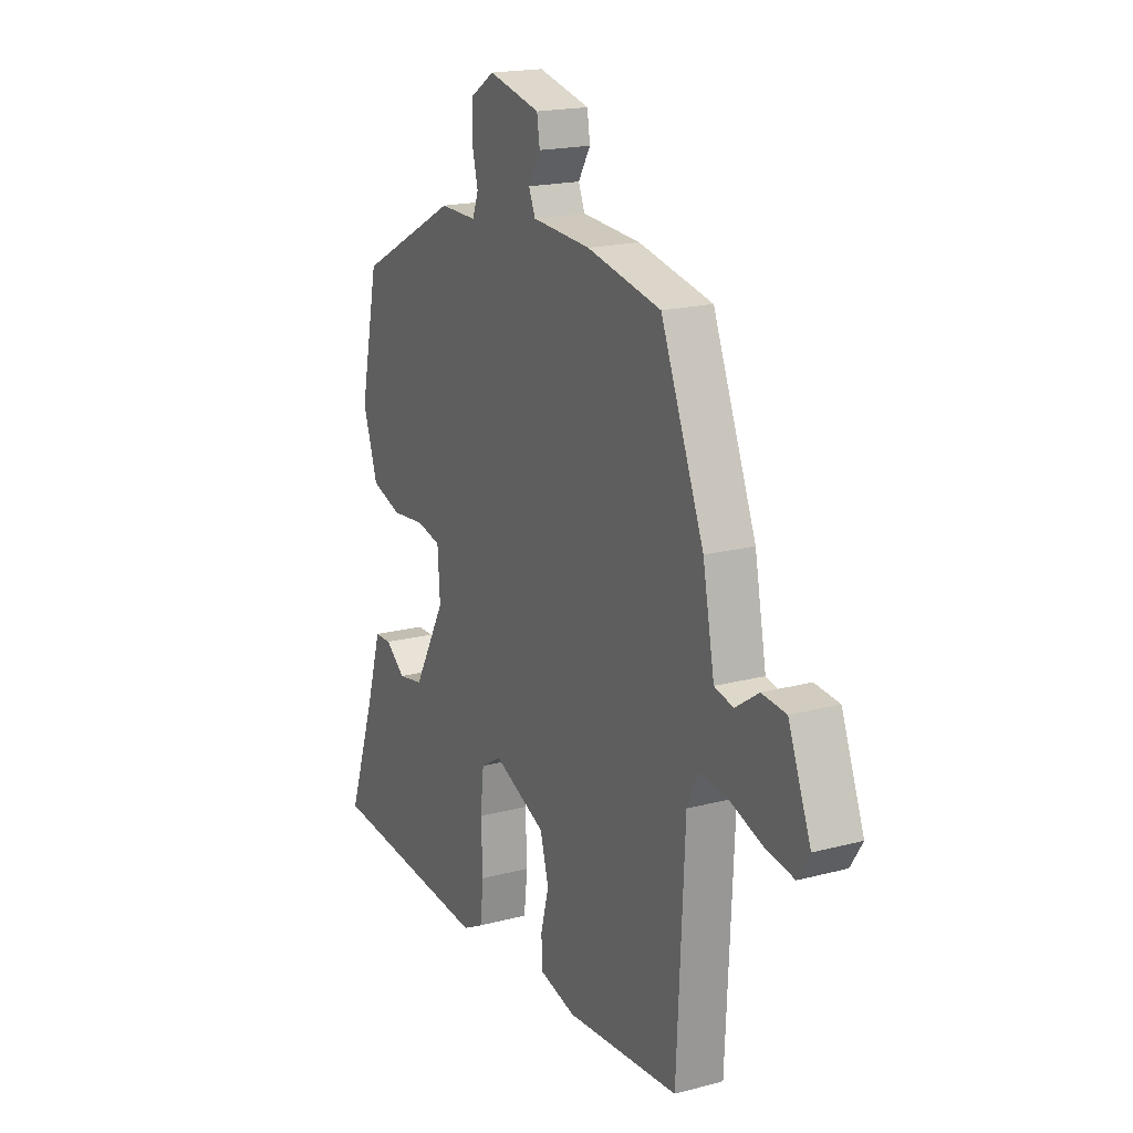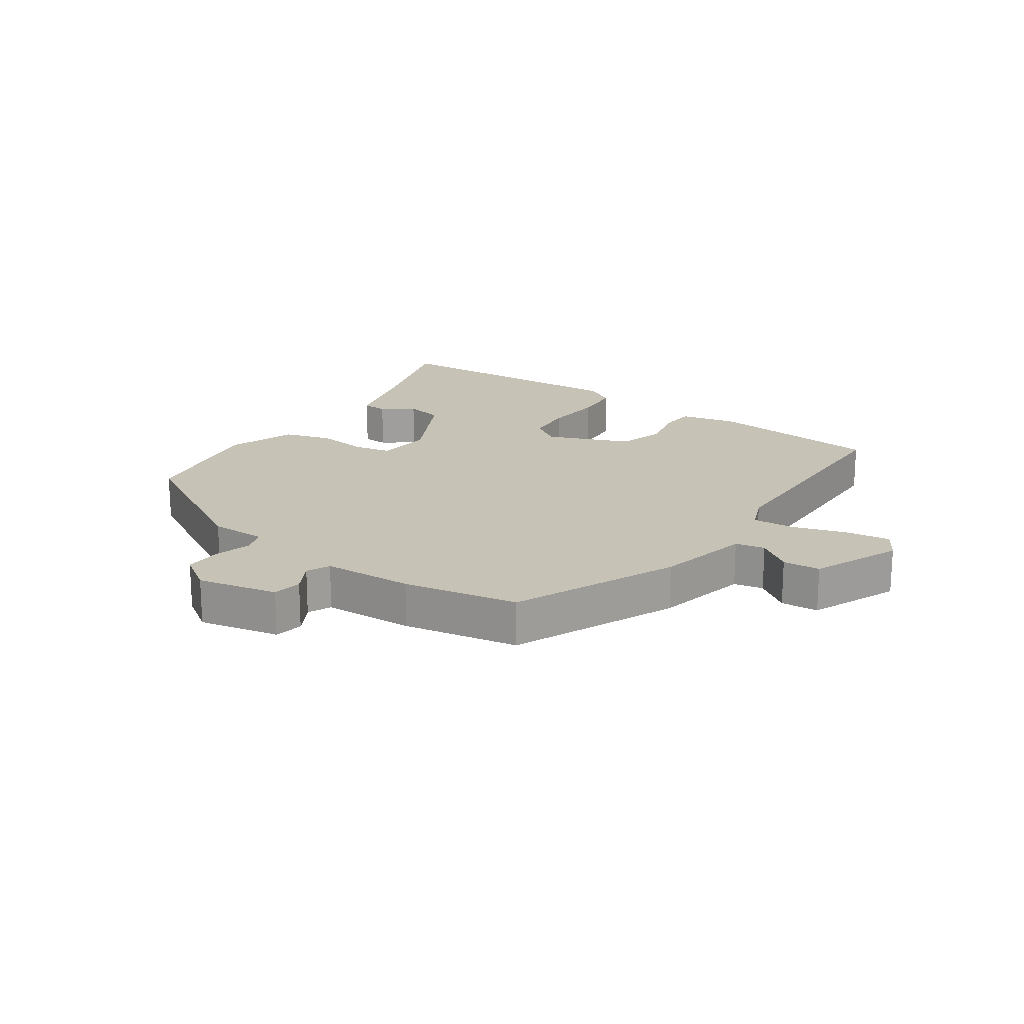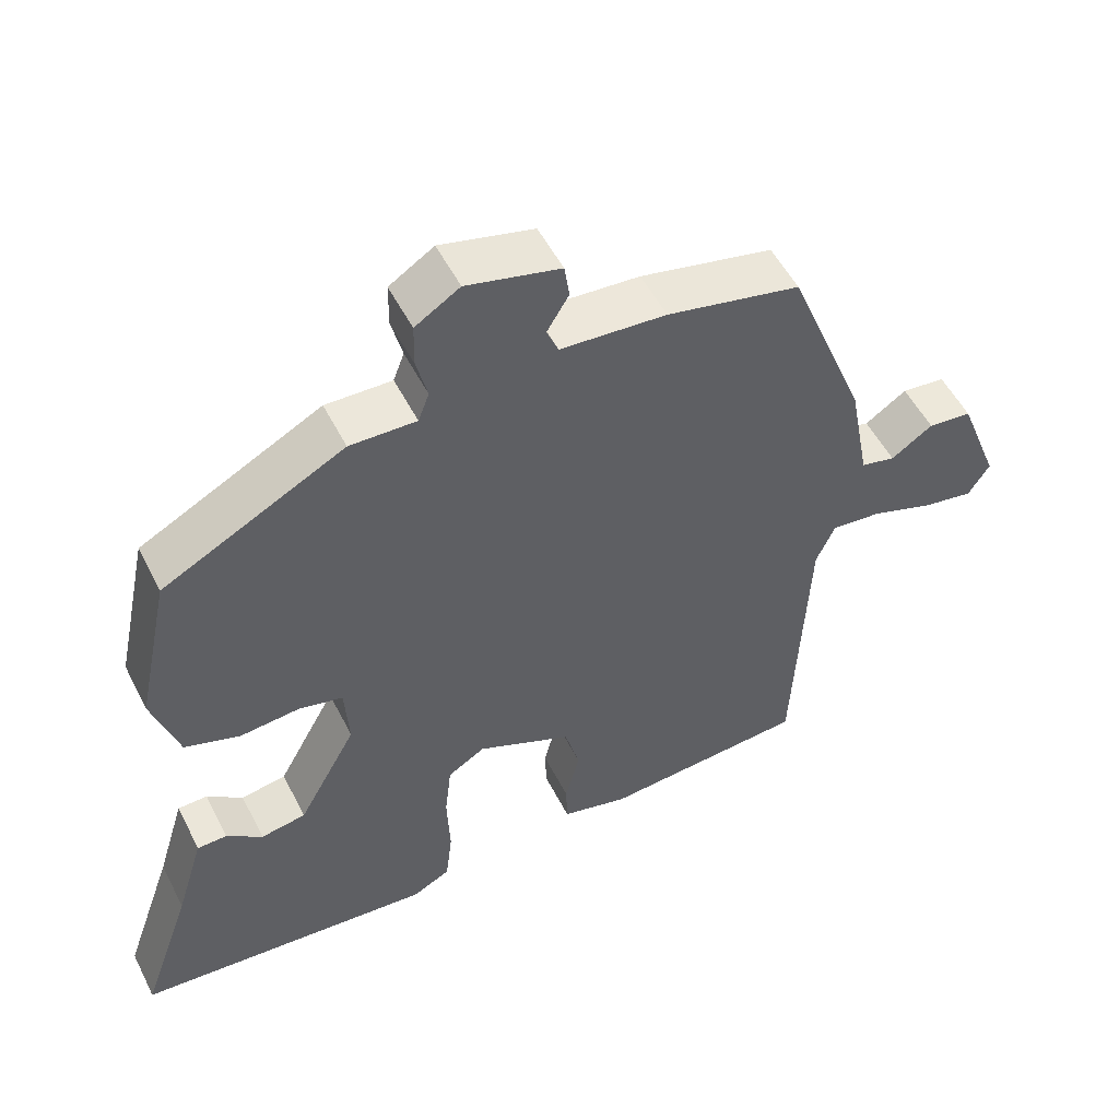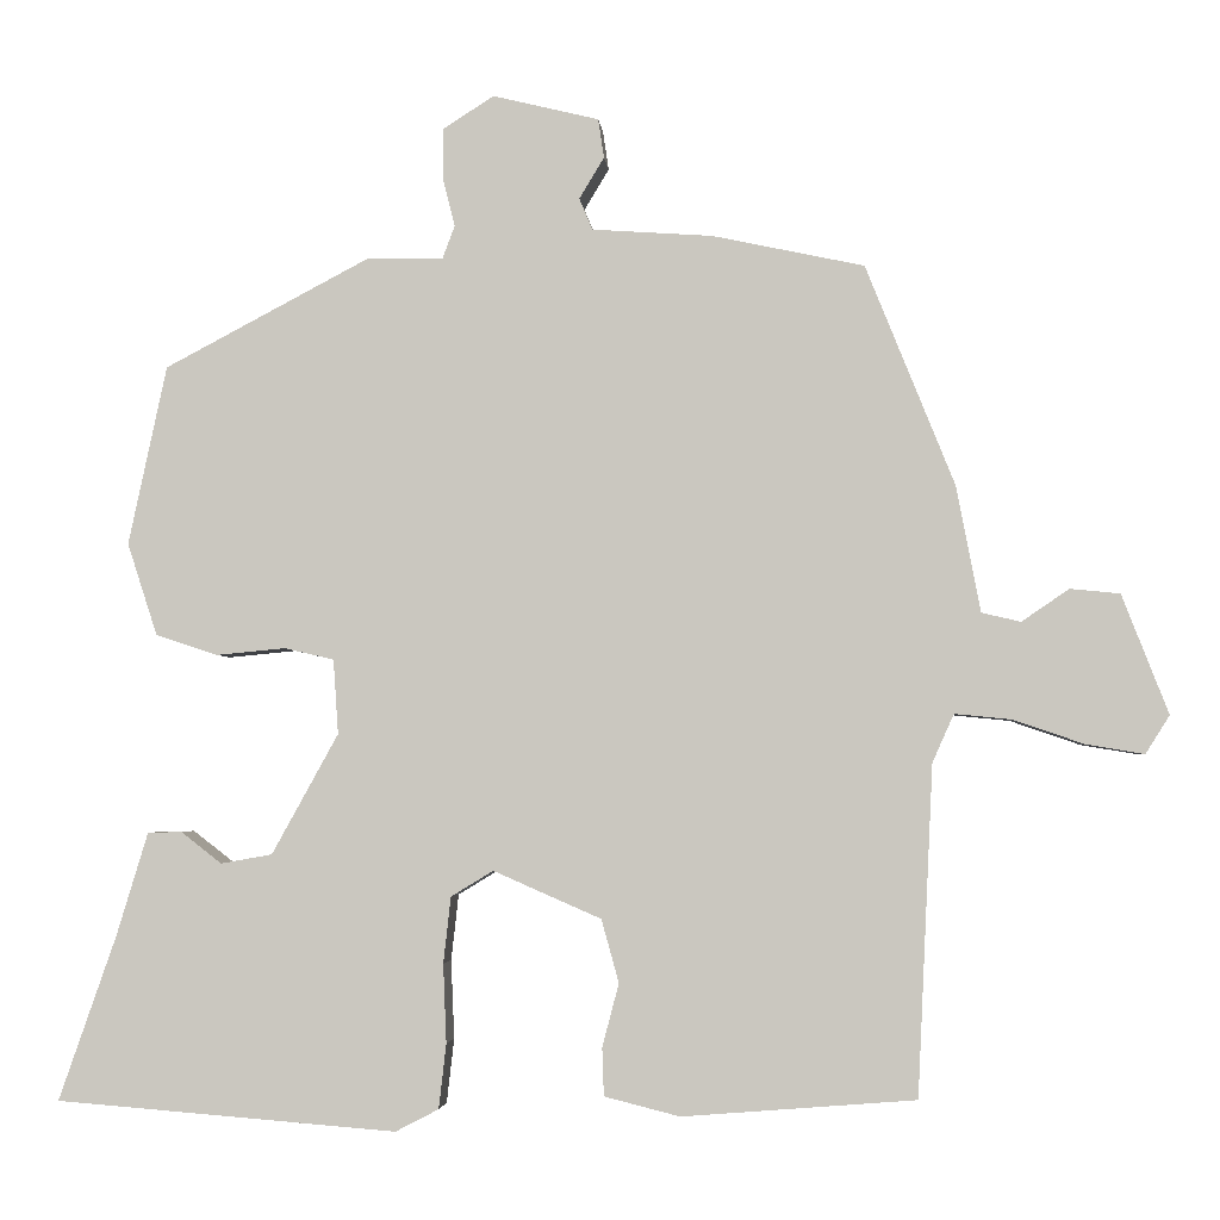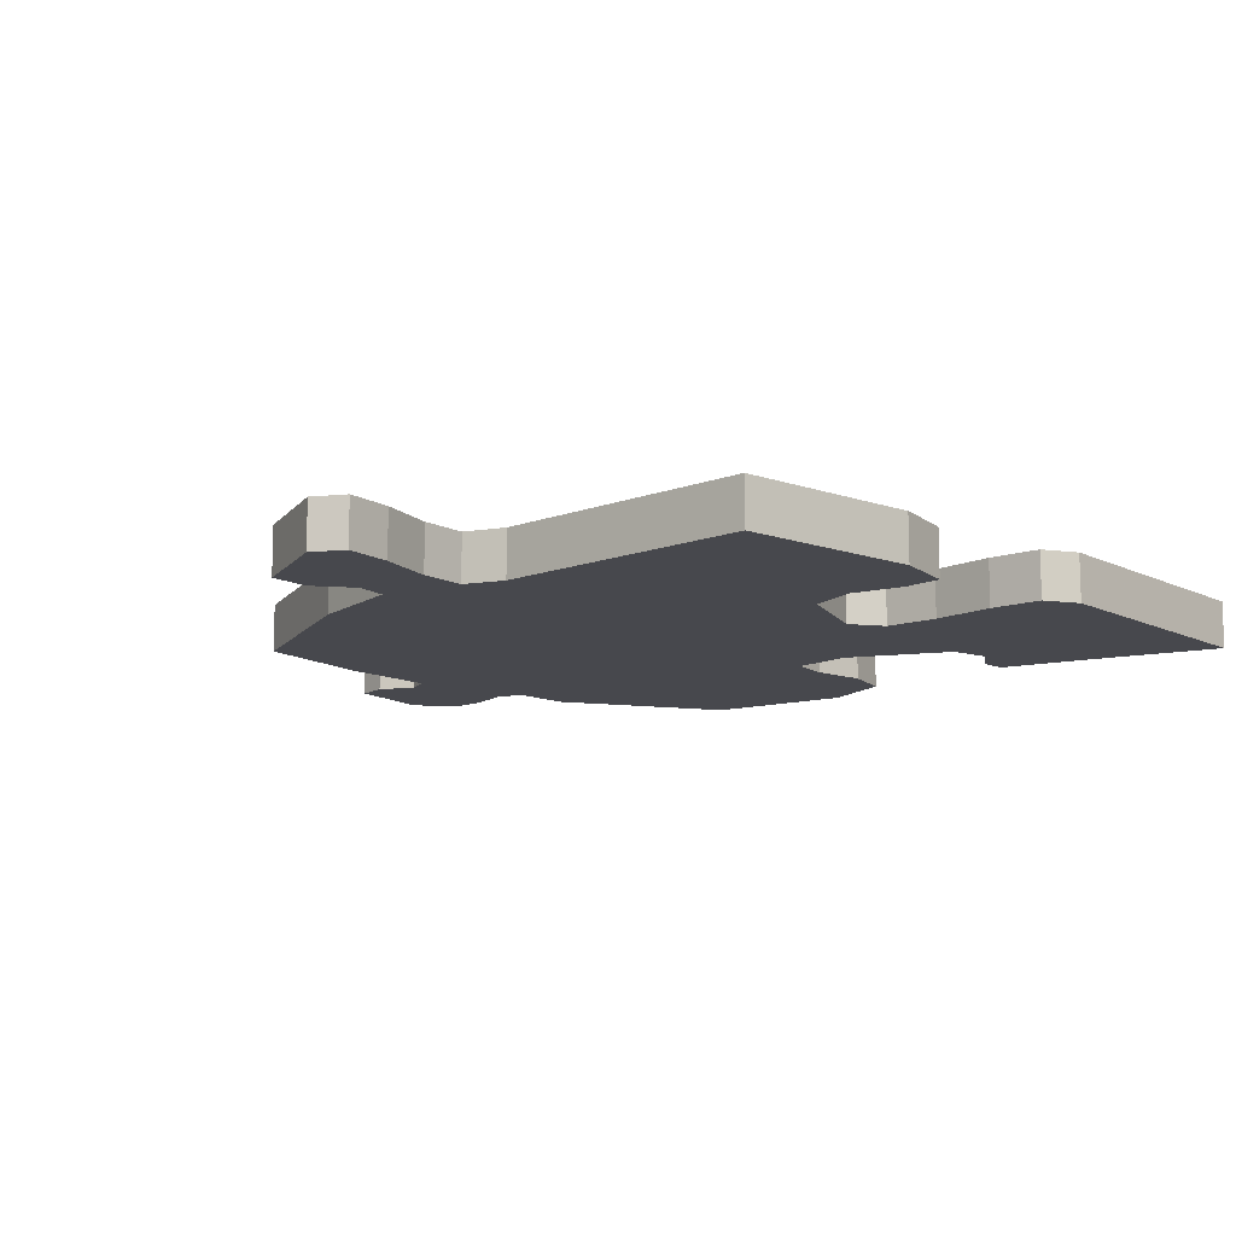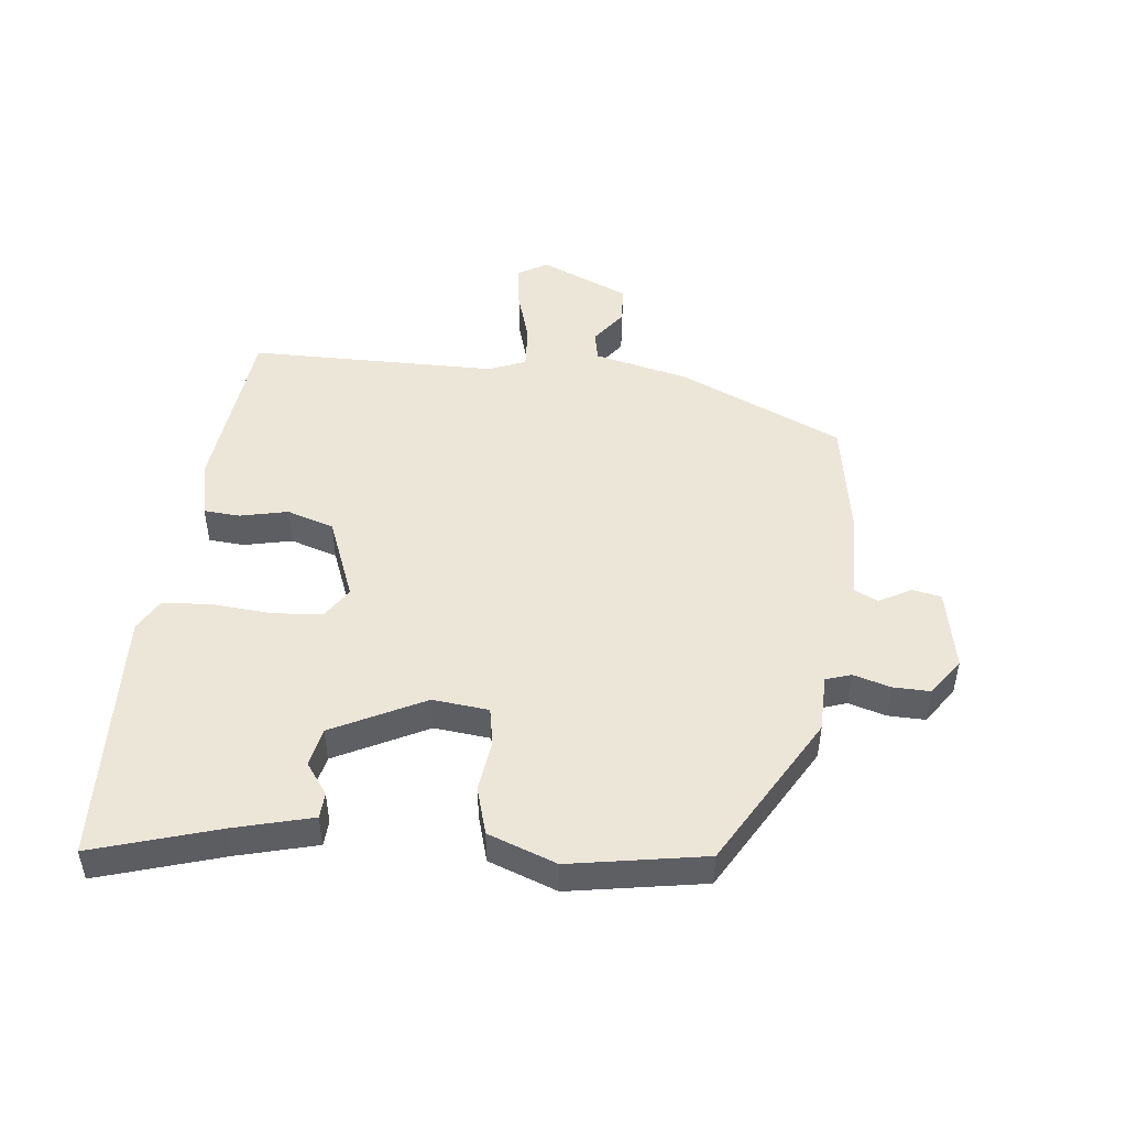
<metadata>
{"format":"obj","ext":"obj","renderer":"f3d","projection":"perspective","resolution":1024,"background":"white","views":[{"elev":18.6,"azim":63.0,"up":"+Z"},{"elev":19.2,"azim":36.3,"up":"+Y"},{"elev":52.7,"azim":-26.5,"up":"+Z"},{"elev":-3.4,"azim":4.7,"up":"+Z"},{"elev":-11.8,"azim":135.2,"up":"+Y"},{"elev":48.7,"azim":-81.5,"up":"+Y"}]}
</metadata>
<code>
v 0.458 0.07 -0.5
v 0.177 0.07 -0.522
v 0.086 0.07 -0.499
v 0.084 0.07 -0.441
v 0.104 0.07 -0.365
v 0.083 0.07 -0.289
v -0.047 0.07 -0.232
v -0.098 0.07 -0.263
v -0.107 0.07 -0.343
v -0.103 0.07 -0.438
v -0.112 0.07 -0.516
v -0.164 0.07 -0.543
v -0.575 0.07 -0.51
v -0.506 0.07 -0.312
v -0.468 0.07 -0.187
v -0.427 0.07 -0.186
v -0.378 0.07 -0.224
v -0.316 0.07 -0.213
v -0.236 0.07 -0.068
v -0.242 0.07 0.022
v -0.302 0.07 0.036
v -0.385 0.07 0.028
v -0.46 0.07 0.053
v -0.496 0.07 0.164
v -0.45 0.07 0.38
v -0.202 0.07 0.511
v -0.111 0.07 0.509
v -0.096 0.07 0.549
v -0.111 0.07 0.609
v -0.11 0.07 0.669
v -0.049 0.07 0.708
v 0.079 0.07 0.677
v 0.086 0.07 0.63
v 0.056 0.07 0.58
v 0.072 0.07 0.542
v 0.217 0.07 0.532
v 0.4 0.07 0.493
v 0.507 0.07 0.227
v 0.536 0.07 0.075
v 0.583 0.07 0.064
v 0.64 0.07 0.103
v 0.7 0.07 0.097
v 0.756 0.07 -0.047
v 0.727 0.07 -0.093
v 0.656 0.07 -0.081
v 0.572 0.07 -0.052
v 0.503 0.07 -0.045
v 0.477 0.07 -0.103
v 0.458 0 -0.5
v 0.177 0 -0.522
v 0.086 0 -0.499
v 0.084 0 -0.441
v 0.104 0 -0.365
v 0.083 0 -0.289
v -0.047 0 -0.232
v -0.098 0 -0.263
v -0.107 0 -0.343
v -0.103 0 -0.438
v -0.112 0 -0.516
v -0.164 0 -0.543
v -0.575 0 -0.51
v -0.506 0 -0.312
v -0.468 0 -0.187
v -0.427 0 -0.186
v -0.378 0 -0.224
v -0.316 0 -0.213
v -0.236 0 -0.068
v -0.242 0 0.022
v -0.302 0 0.036
v -0.385 0 0.028
v -0.46 0 0.053
v -0.496 0 0.164
v -0.45 0 0.38
v -0.202 0 0.511
v -0.111 0 0.509
v -0.096 0 0.549
v -0.111 0 0.609
v -0.11 0 0.669
v -0.049 0 0.708
v 0.079 0 0.677
v 0.086 0 0.63
v 0.056 0 0.58
v 0.072 0 0.542
v 0.217 0 0.532
v 0.4 0 0.493
v 0.507 0 0.227
v 0.536 0 0.075
v 0.583 0 0.064
v 0.64 0 0.103
v 0.7 0 0.097
v 0.756 0 -0.047
v 0.727 0 -0.093
v 0.656 0 -0.081
v 0.572 0 -0.052
v 0.503 0 -0.045
v 0.477 0 -0.103
f 43 44 45 46
f 43 46 47
f 40 41 42 43
f 39 40 43 47
f 38 39 47 48
f 35 36 37 38
f 31 32 33 34
f 31 34 35
f 28 29 30 31
f 28 31 35
f 27 28 35 38
f 21 22 23 24
f 20 21 24 25
f 14 15 16 17
f 14 17 18
f 13 14 18
f 12 13 18
f 9 10 11 12
f 8 9 12 18
f 7 8 18 19
f 2 3 4 5
f 48 1 2 5
f 48 5 6
f 20 25 26 27
f 20 27 38 48
f 19 20 48
f 6 7 19 48
f 94 93 92 91
f 95 94 91
f 91 90 89 88
f 95 91 88 87
f 96 95 87 86
f 86 85 84 83
f 82 81 80 79
f 83 82 79
f 79 78 77 76
f 83 79 76
f 86 83 76 75
f 72 71 70 69
f 73 72 69 68
f 65 64 63 62
f 66 65 62
f 66 62 61
f 66 61 60
f 60 59 58 57
f 66 60 57 56
f 67 66 56 55
f 53 52 51 50
f 53 50 49 96
f 54 53 96
f 75 74 73 68
f 96 86 75 68
f 96 68 67
f 96 67 55 54
f 1 49 50 2
f 2 50 51 3
f 3 51 52 4
f 4 52 53 5
f 5 53 54 6
f 6 54 55 7
f 7 55 56 8
f 8 56 57 9
f 9 57 58 10
f 10 58 59 11
f 11 59 60 12
f 12 60 61 13
f 13 61 62 14
f 14 62 63 15
f 15 63 64 16
f 16 64 65 17
f 17 65 66 18
f 18 66 67 19
f 19 67 68 20
f 20 68 69 21
f 21 69 70 22
f 22 70 71 23
f 23 71 72 24
f 24 72 73 25
f 25 73 74 26
f 26 74 75 27
f 27 75 76 28
f 28 76 77 29
f 29 77 78 30
f 30 78 79 31
f 31 79 80 32
f 32 80 81 33
f 33 81 82 34
f 34 82 83 35
f 35 83 84 36
f 36 84 85 37
f 37 85 86 38
f 38 86 87 39
f 39 87 88 40
f 40 88 89 41
f 41 89 90 42
f 42 90 91 43
f 43 91 92 44
f 44 92 93 45
f 45 93 94 46
f 46 94 95 47
f 47 95 96 48
f 48 96 49 1

</code>
